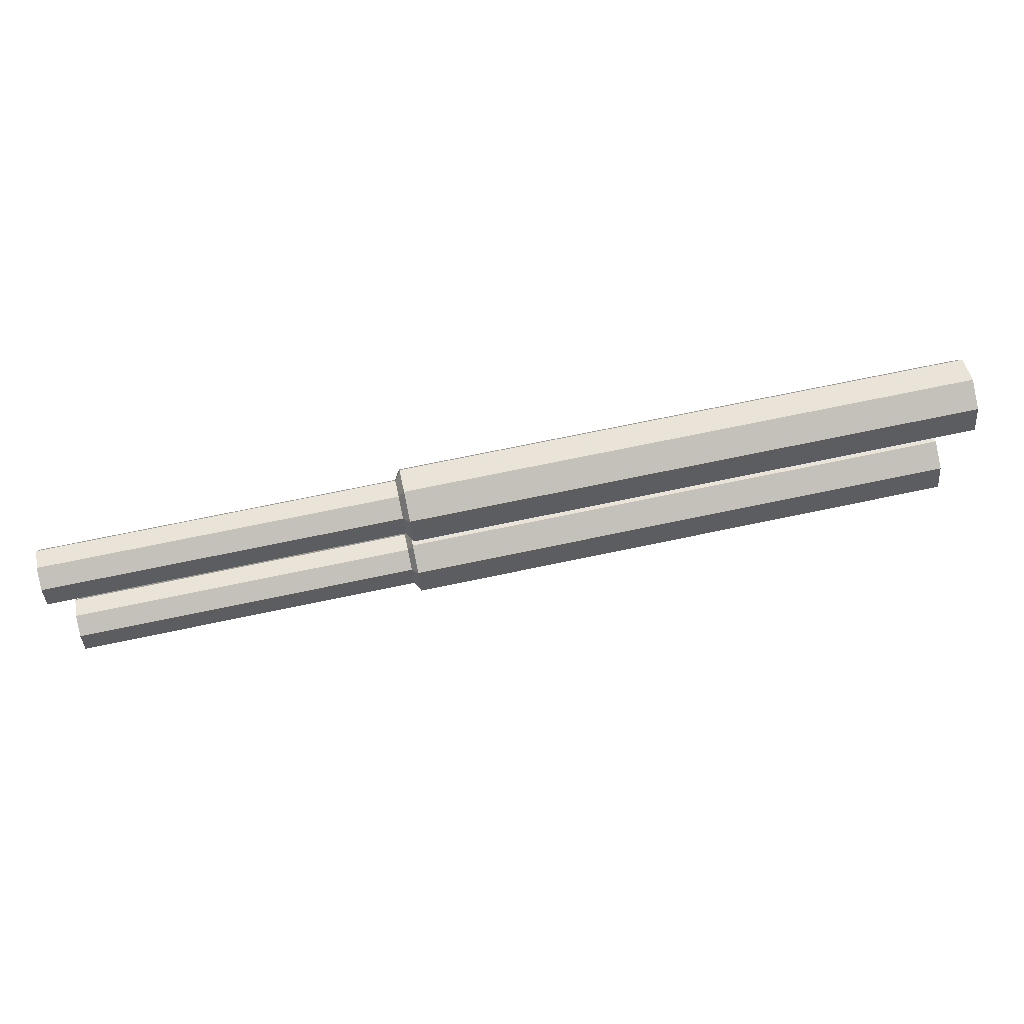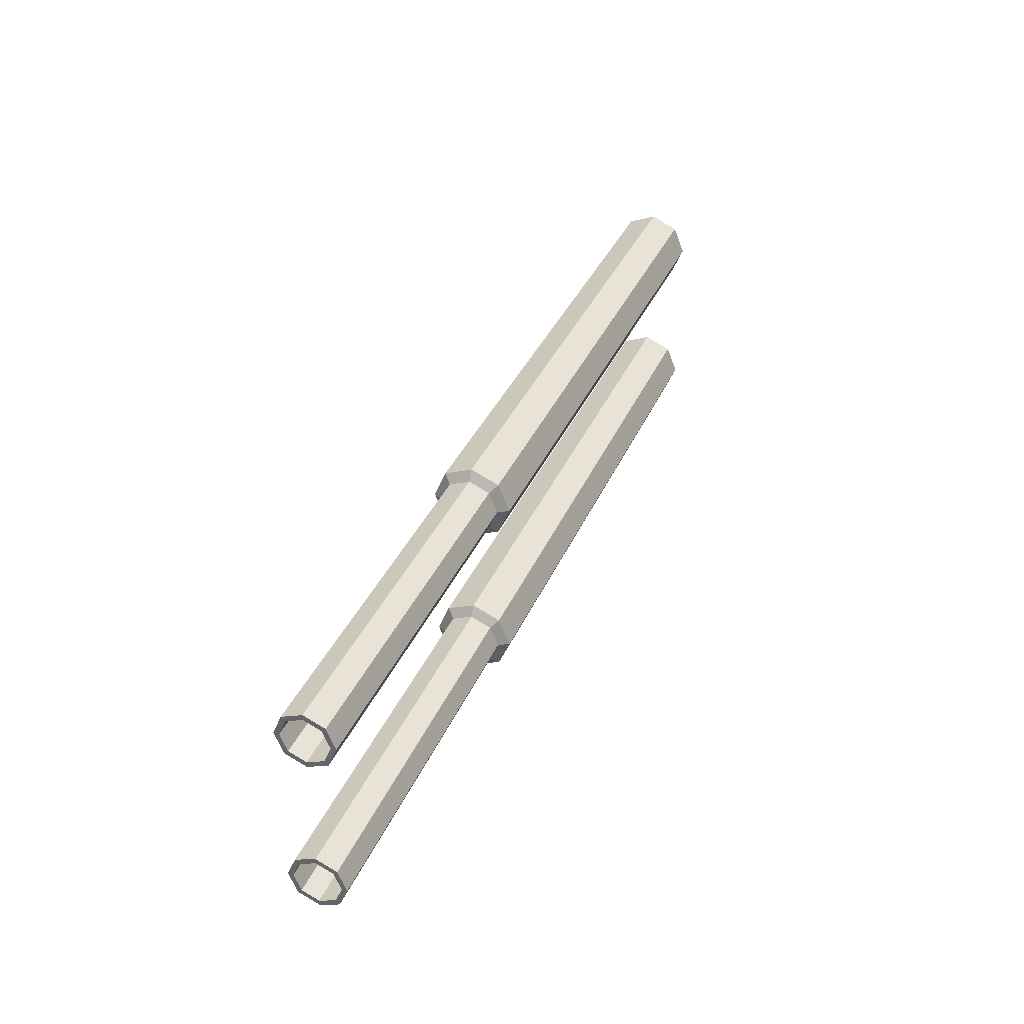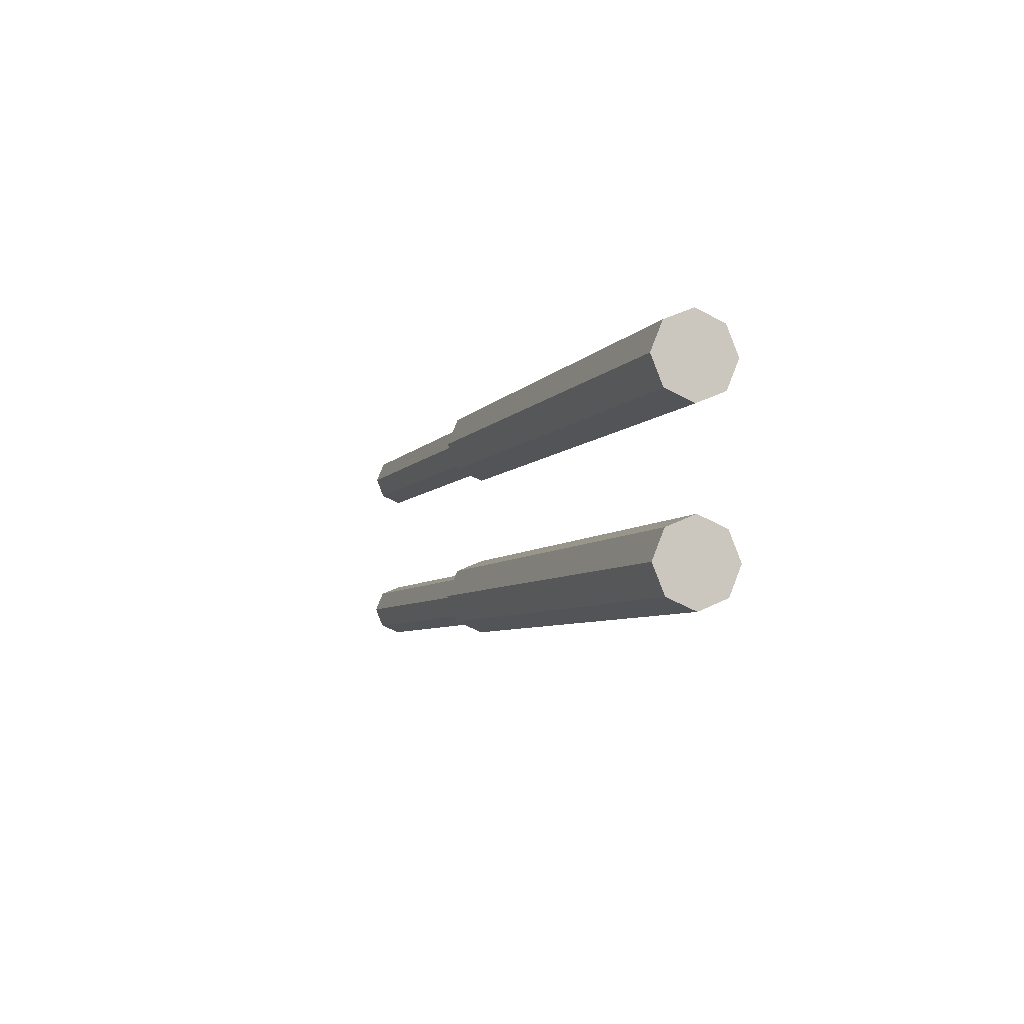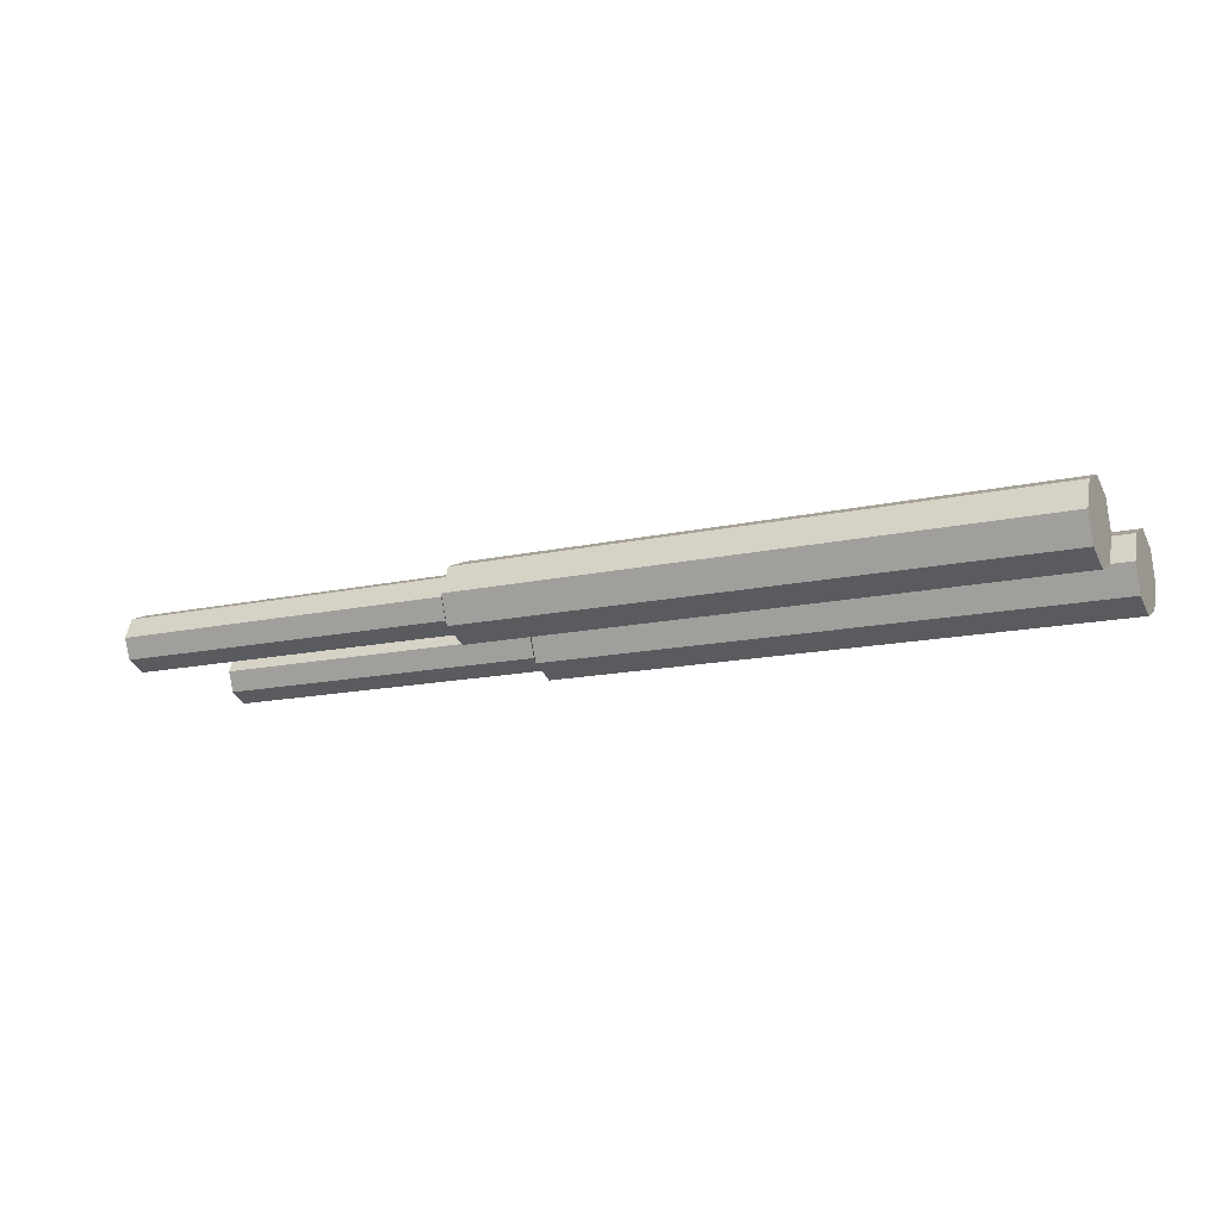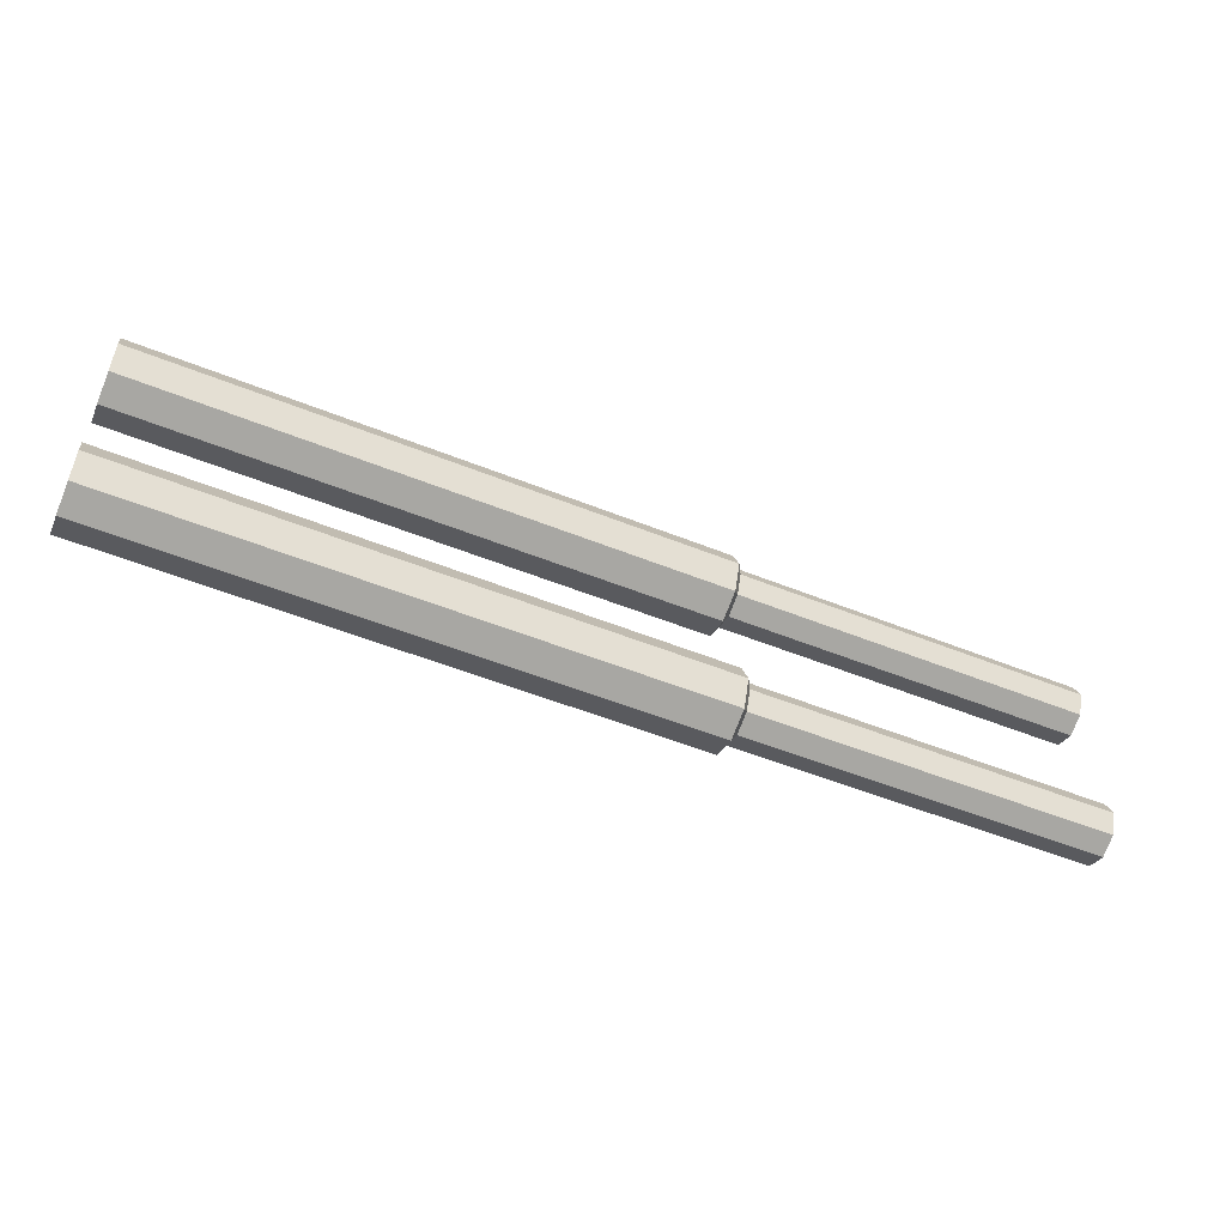
<metadata>
{"format":"obj","ext":"obj","renderer":"f3d","projection":"perspective","resolution":1024,"background":"white","views":[{"elev":70.6,"azim":168.1,"up":"+Y"},{"elev":35.7,"azim":111.2,"up":"+Y"},{"elev":-5.5,"azim":-108.2,"up":"+Y"},{"elev":-14.3,"azim":-153.7,"up":"+Z"},{"elev":-53.3,"azim":-23.2,"up":"+Y"}]}
</metadata>
<code>
o Mesh.002_Cylinder.001
v 10.46 8.627 2.683
v 10.46 8.988 3.044
v 10.46 9.137 2.683
v 10.46 8.627 3.193
v 10.46 8.266 3.044
v 10.46 8.116 2.683
v 10.46 8.266 2.322
v 10.46 8.627 2.172
v 10.46 8.988 2.322
v 22.78 9.003 2.683
v 22.78 9.003 2.683
v 22.78 8.893 2.949
v 22.78 8.893 2.949
v 22.78 8.627 3.059
v 22.78 8.627 3.059
v 22.78 8.361 2.949
v 22.78 8.361 2.949
v 22.78 8.25 2.683
v 22.78 8.25 2.683
v 22.78 8.361 2.417
v 22.78 8.361 2.417
v 22.78 8.627 2.306
v 22.78 8.627 2.306
v 22.78 8.893 2.417
v 22.78 8.893 2.417
v 18.03 9.137 2.683
v 18.03 8.988 3.044
v 18.03 8.627 3.193
v 18.03 8.266 3.044
v 18.03 8.116 2.683
v 18.03 8.266 2.322
v 18.03 8.627 2.172
v 18.03 8.988 2.322
v 18.11 9.003 2.683
v 18.11 8.893 2.949
v 18.11 8.627 3.059
v 18.11 8.361 2.949
v 18.11 8.25 2.683
v 18.11 8.361 2.417
v 18.11 8.627 2.306
v 18.11 8.893 2.417
v 22.78 8.934 2.683
v 22.78 8.844 2.9
v 22.78 8.627 2.99
v 22.78 8.409 2.9
v 22.78 8.319 2.683
v 22.78 8.409 2.465
v 22.78 8.627 2.375
v 22.78 8.844 2.465
v 17.19 8.934 2.683
v 17.19 8.844 2.465
v 17.19 8.627 2.375
v 17.19 8.409 2.465
v 17.19 8.319 2.683
v 17.19 8.409 2.9
v 17.19 8.627 2.99
v 17.19 8.844 2.9
v 17.19 8.627 2.683
f 1 2 3
f 1 4 2
f 1 5 4
f 1 6 5
f 1 7 6
f 1 8 7
f 1 9 8
f 1 3 9
f 10 11 12 13
f 13 12 14 15
f 15 14 16 17
f 17 16 18 19
f 19 18 20 21
f 21 20 22 23
f 23 22 24 25
f 11 10 25 24
f 26 3 2 27
f 27 2 4 28
f 28 4 5 29
f 29 5 6 30
f 30 6 7 31
f 31 7 8 32
f 32 8 9 33
f 3 26 33 9
f 11 34 35 12
f 34 26 27 35
f 12 35 36 14
f 35 27 28 36
f 14 36 37 16
f 36 28 29 37
f 16 37 38 18
f 37 29 30 38
f 18 38 39 20
f 38 30 31 39
f 20 39 40 22
f 39 31 32 40
f 22 40 41 24
f 40 32 33 41
f 26 34 41 33
f 34 11 24 41
f 42 10 13 43
f 15 44 43 13
f 17 45 44 15
f 19 46 45 17
f 21 47 46 19
f 23 48 47 21
f 25 49 48 23
f 10 42 49 25
f 49 42 50 51
f 48 49 51 52
f 47 48 52 53
f 46 47 53 54
f 45 46 54 55
f 44 45 55 56
f 43 44 56 57
f 42 43 57 50
f 50 58 51
f 51 58 52
f 52 58 53
f 53 58 54
f 54 58 55
f 55 58 56
f 56 58 57
f 57 58 50
o Mesh_Cylinder.005_Cylinder
v 10.46 6.442 2.683
v 10.46 6.804 3.044
v 10.46 6.953 2.683
v 10.46 6.443 3.194
v 10.46 6.081 3.044
v 10.46 5.932 2.683
v 10.46 6.081 2.322
v 10.46 6.442 2.172
v 10.46 6.803 2.322
v 22.78 6.819 2.683
v 22.78 6.819 2.683
v 22.78 6.709 2.949
v 22.78 6.709 2.949
v 22.78 6.442 3.059
v 22.78 6.442 3.059
v 22.78 6.176 2.949
v 22.78 6.176 2.949
v 22.78 6.066 2.683
v 22.78 6.066 2.683
v 22.78 6.176 2.417
v 22.78 6.176 2.417
v 22.78 6.442 2.307
v 22.78 6.442 2.307
v 22.78 6.708 2.417
v 22.78 6.708 2.417
v 18.03 6.953 2.683
v 18.03 6.804 3.044
v 18.03 6.443 3.194
v 18.03 6.081 3.044
v 18.03 5.932 2.683
v 18.03 6.081 2.322
v 18.03 6.442 2.172
v 18.03 6.803 2.322
v 18.11 6.819 2.683
v 18.11 6.709 2.949
v 18.11 6.443 3.059
v 18.11 6.176 2.949
v 18.11 6.066 2.683
v 18.11 6.176 2.417
v 18.11 6.442 2.307
v 18.11 6.708 2.417
v 22.78 6.75 2.683
v 22.78 6.66 2.901
v 22.78 6.442 2.991
v 22.78 6.225 2.901
v 22.78 6.135 2.683
v 22.78 6.225 2.466
v 22.78 6.442 2.376
v 22.78 6.66 2.466
v 17.19 6.75 2.683
v 17.19 6.66 2.466
v 17.19 6.442 2.376
v 17.19 6.225 2.466
v 17.19 6.135 2.683
v 17.19 6.225 2.901
v 17.19 6.442 2.991
v 17.19 6.66 2.901
v 17.19 6.442 2.683
f 59 60 61
f 59 62 60
f 59 63 62
f 59 64 63
f 59 65 64
f 59 66 65
f 59 67 66
f 59 61 67
f 68 69 70 71
f 71 70 72 73
f 73 72 74 75
f 75 74 76 77
f 77 76 78 79
f 79 78 80 81
f 81 80 82 83
f 69 68 83 82
f 84 61 60 85
f 85 60 62 86
f 86 62 63 87
f 87 63 64 88
f 88 64 65 89
f 89 65 66 90
f 90 66 67 91
f 61 84 91 67
f 69 92 93 70
f 92 84 85 93
f 70 93 94 72
f 93 85 86 94
f 72 94 95 74
f 94 86 87 95
f 74 95 96 76
f 95 87 88 96
f 76 96 97 78
f 96 88 89 97
f 78 97 98 80
f 97 89 90 98
f 80 98 99 82
f 98 90 91 99
f 84 92 99 91
f 92 69 82 99
f 100 68 71 101
f 73 102 101 71
f 75 103 102 73
f 77 104 103 75
f 79 105 104 77
f 81 106 105 79
f 83 107 106 81
f 68 100 107 83
f 107 100 108 109
f 106 107 109 110
f 105 106 110 111
f 104 105 111 112
f 103 104 112 113
f 102 103 113 114
f 101 102 114 115
f 100 101 115 108
f 108 116 109
f 109 116 110
f 110 116 111
f 111 116 112
f 112 116 113
f 113 116 114
f 114 116 115
f 115 116 108

</code>
